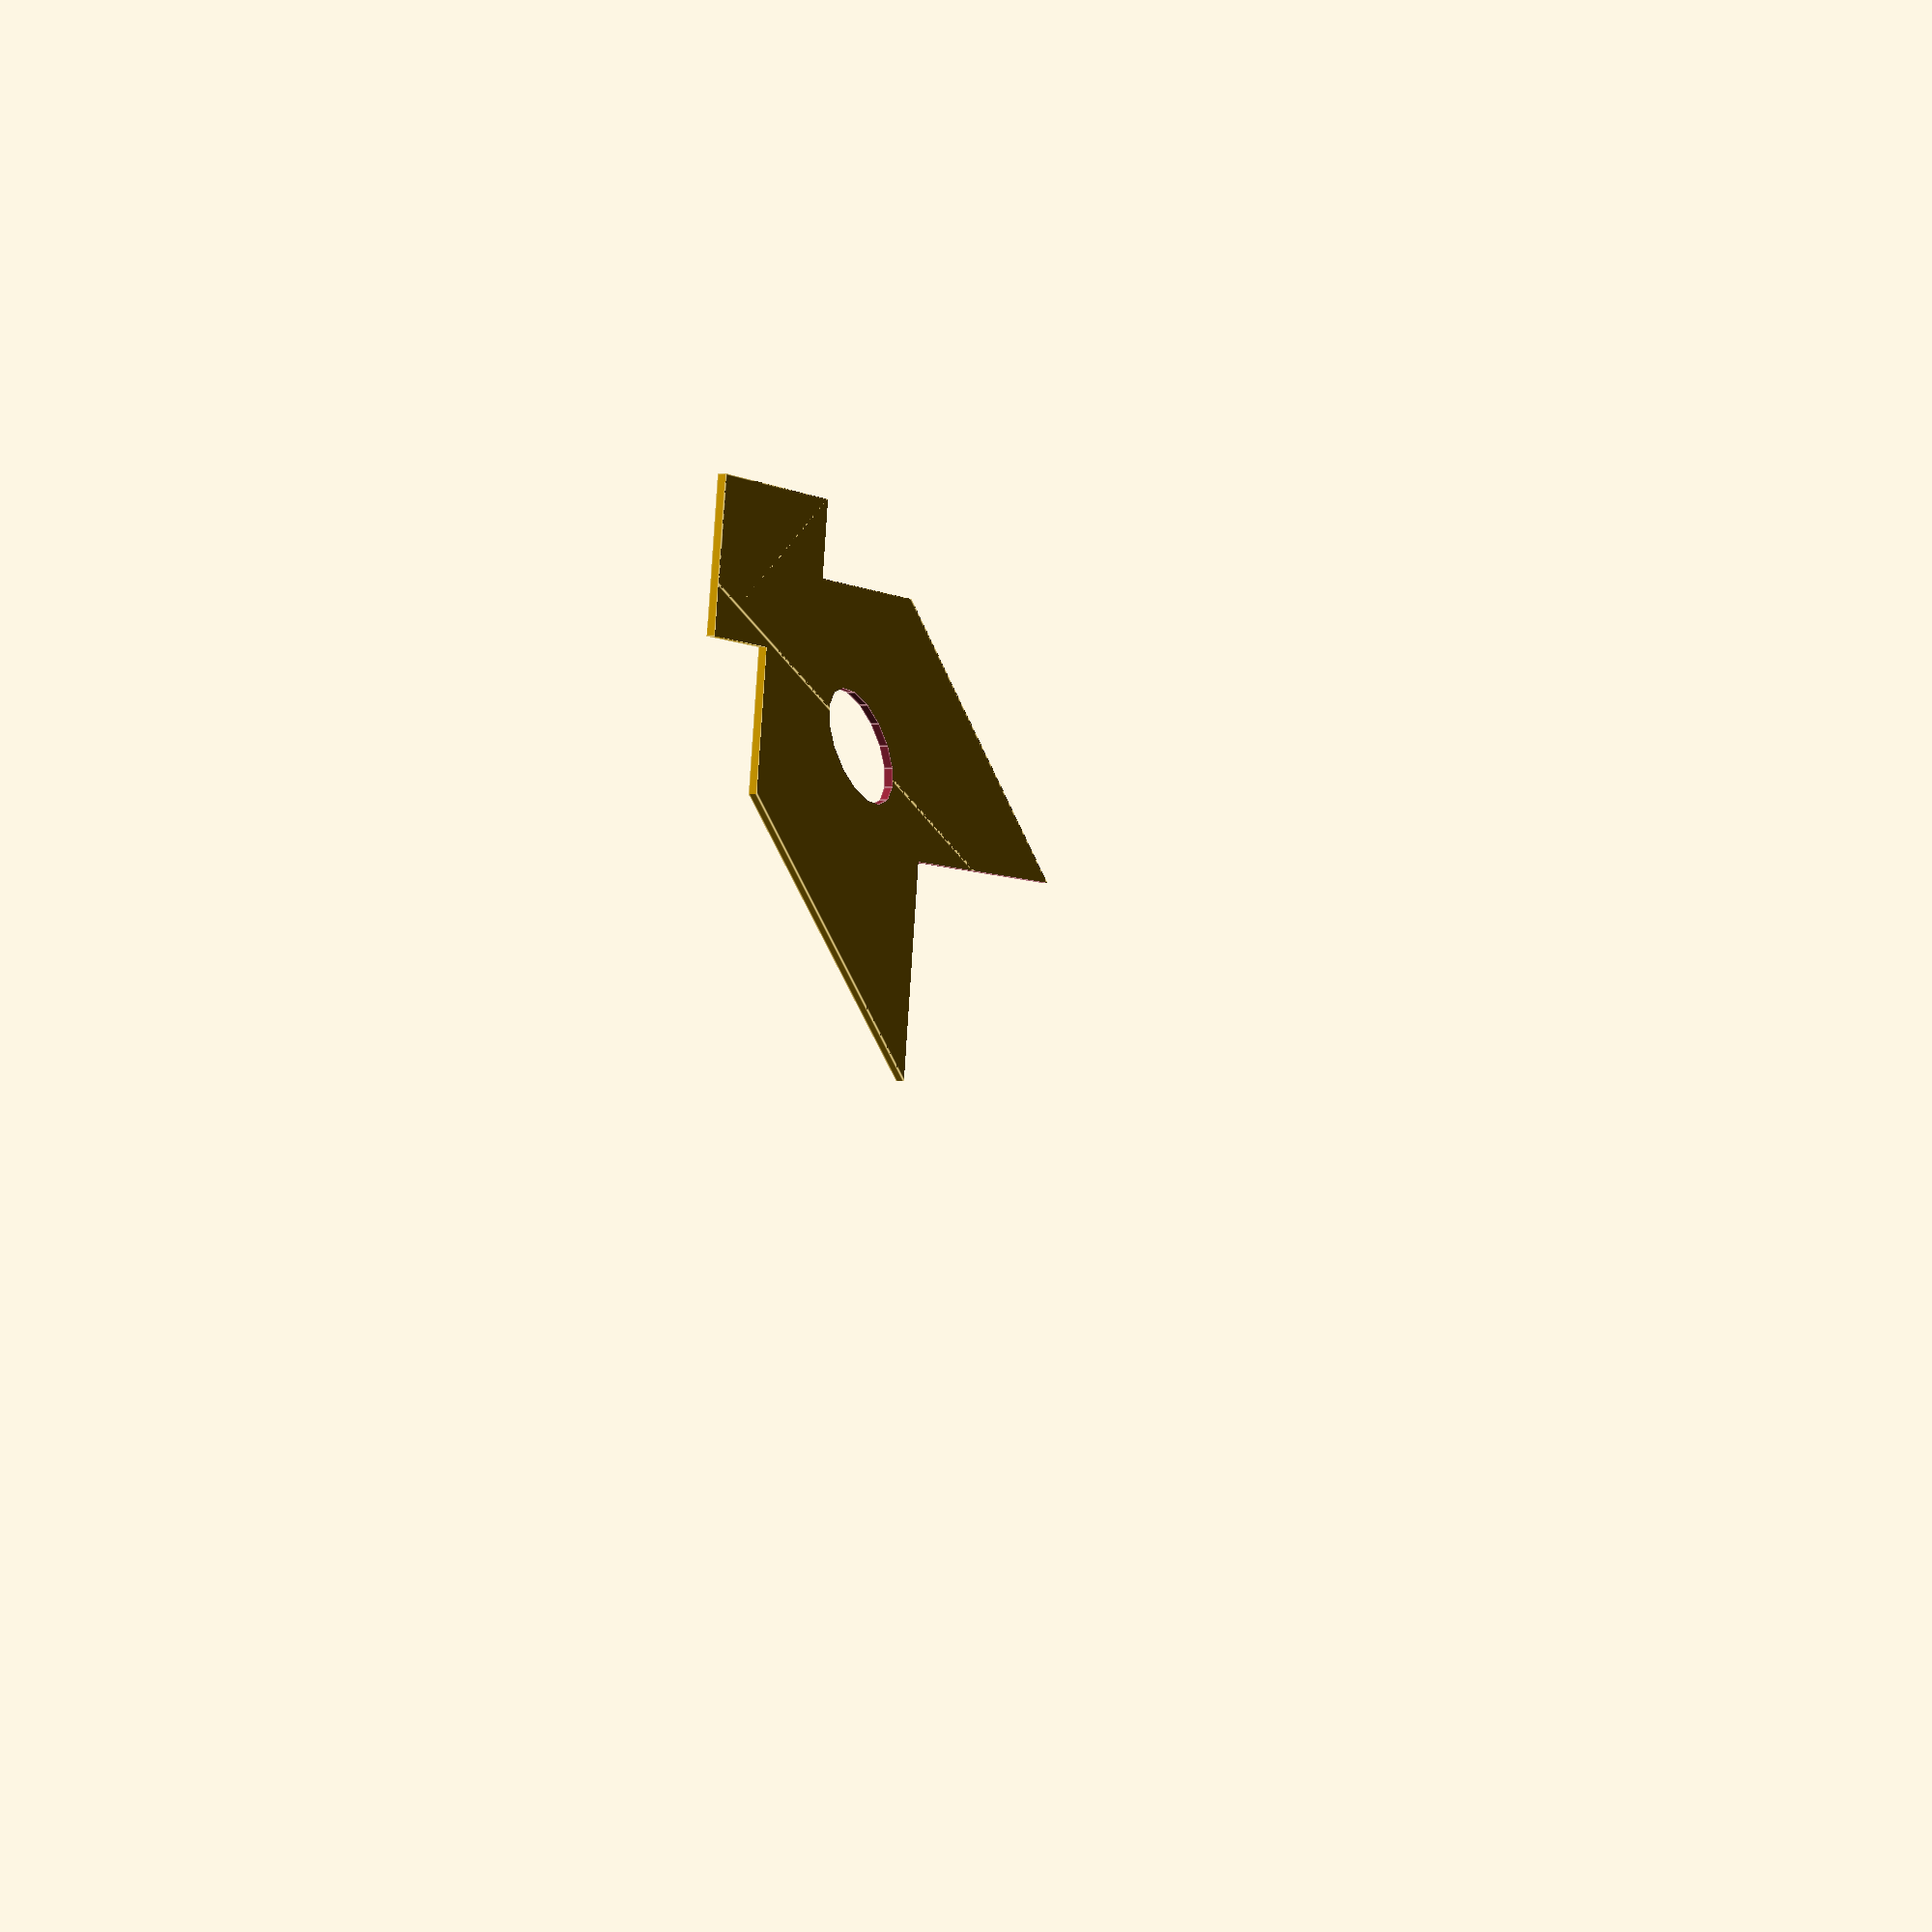
<openscad>

module shape()
{
	difference()
	{
		translate([ -35, -35 ]) intersection()
		{
			union() {
				difference() {
					square(100, true);
					square(50, true);
				}
				translate([ 50, 50 ])
					square(15, true);
			}
			rotate(45) translate([ 0, -15 ]) square([ 100, 30 ]);
		}
	
		rotate(-45) scale([ 0.7, 1.3 ]) circle(5);
	}
	
	import_dxf(filename = "example009.dxf",
			layername = "body", convexity = 6, scale=2);
}

// linear_extrude(convexity = 10, center = true)
shape();


</openscad>
<views>
elev=358.1 azim=353.8 roll=127.1 proj=p view=edges
</views>
